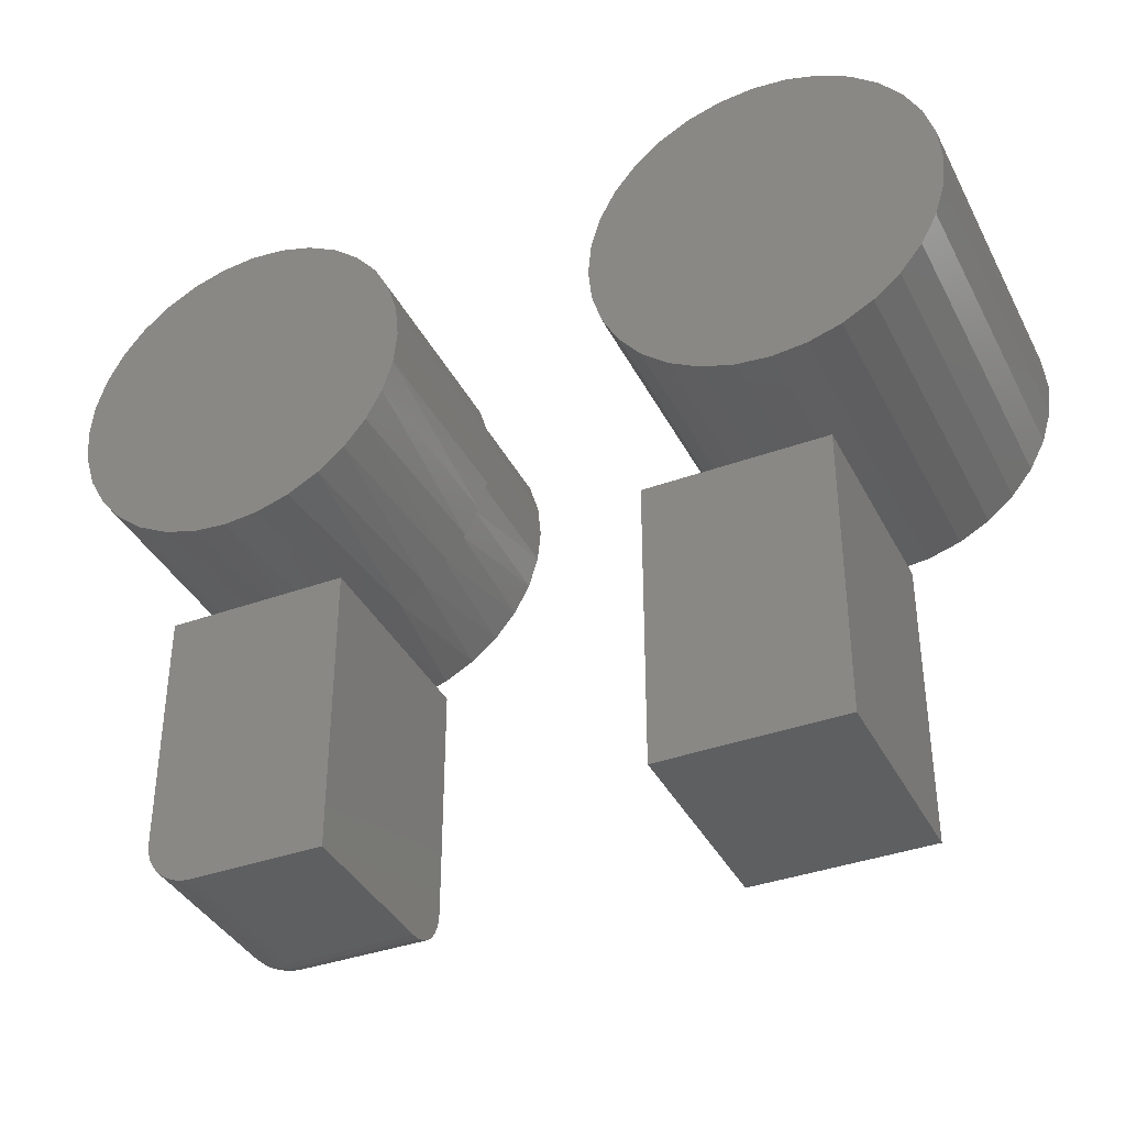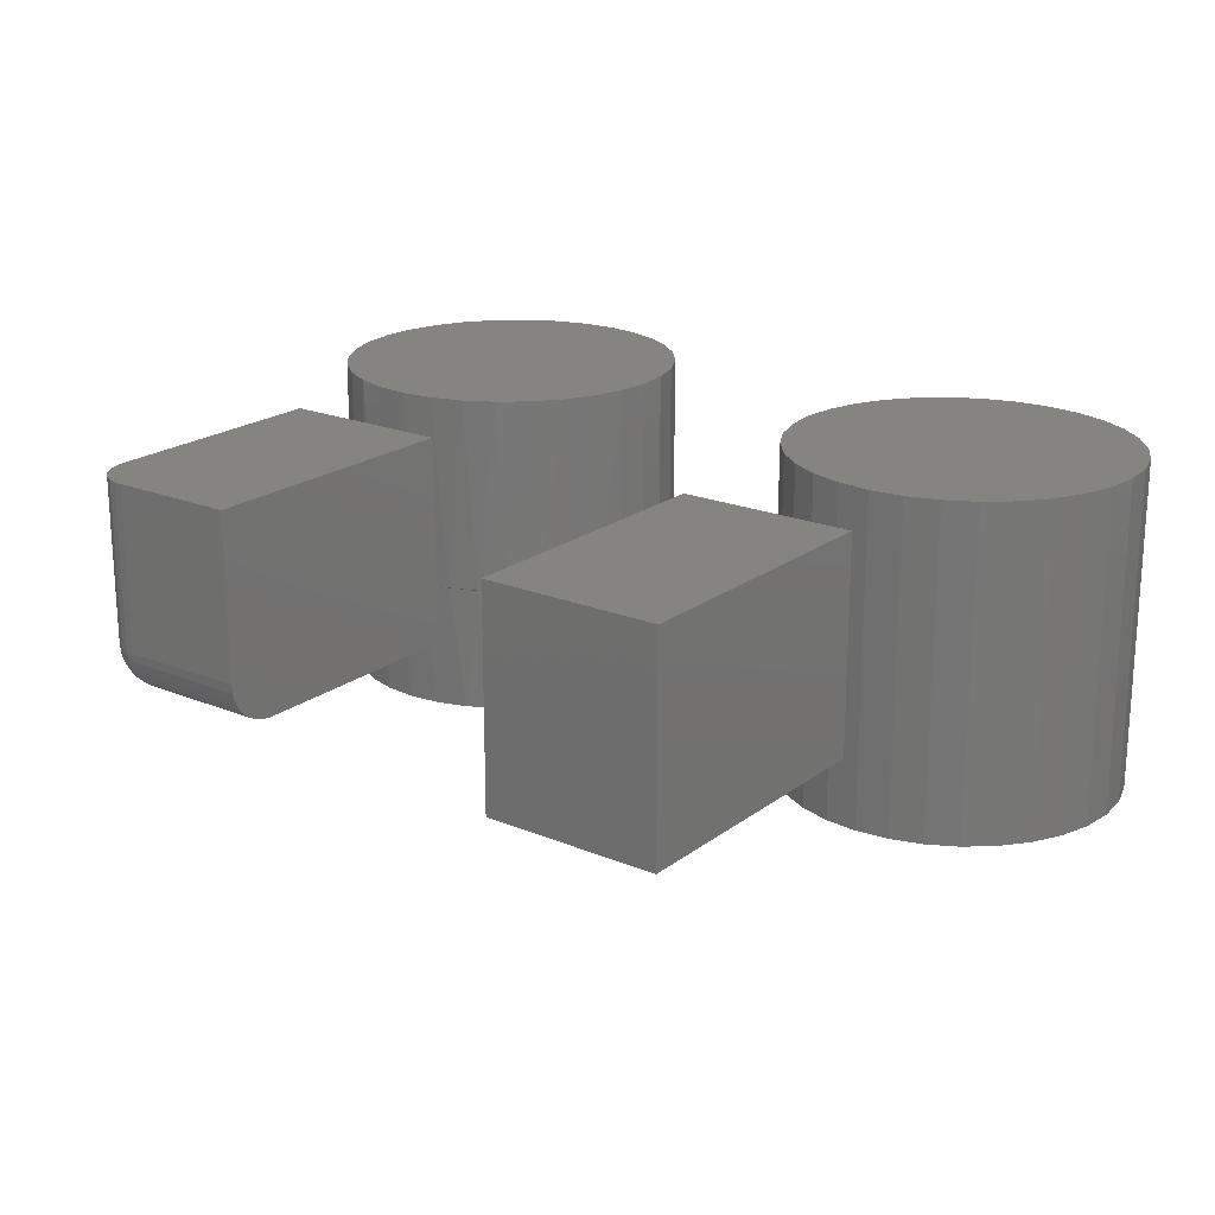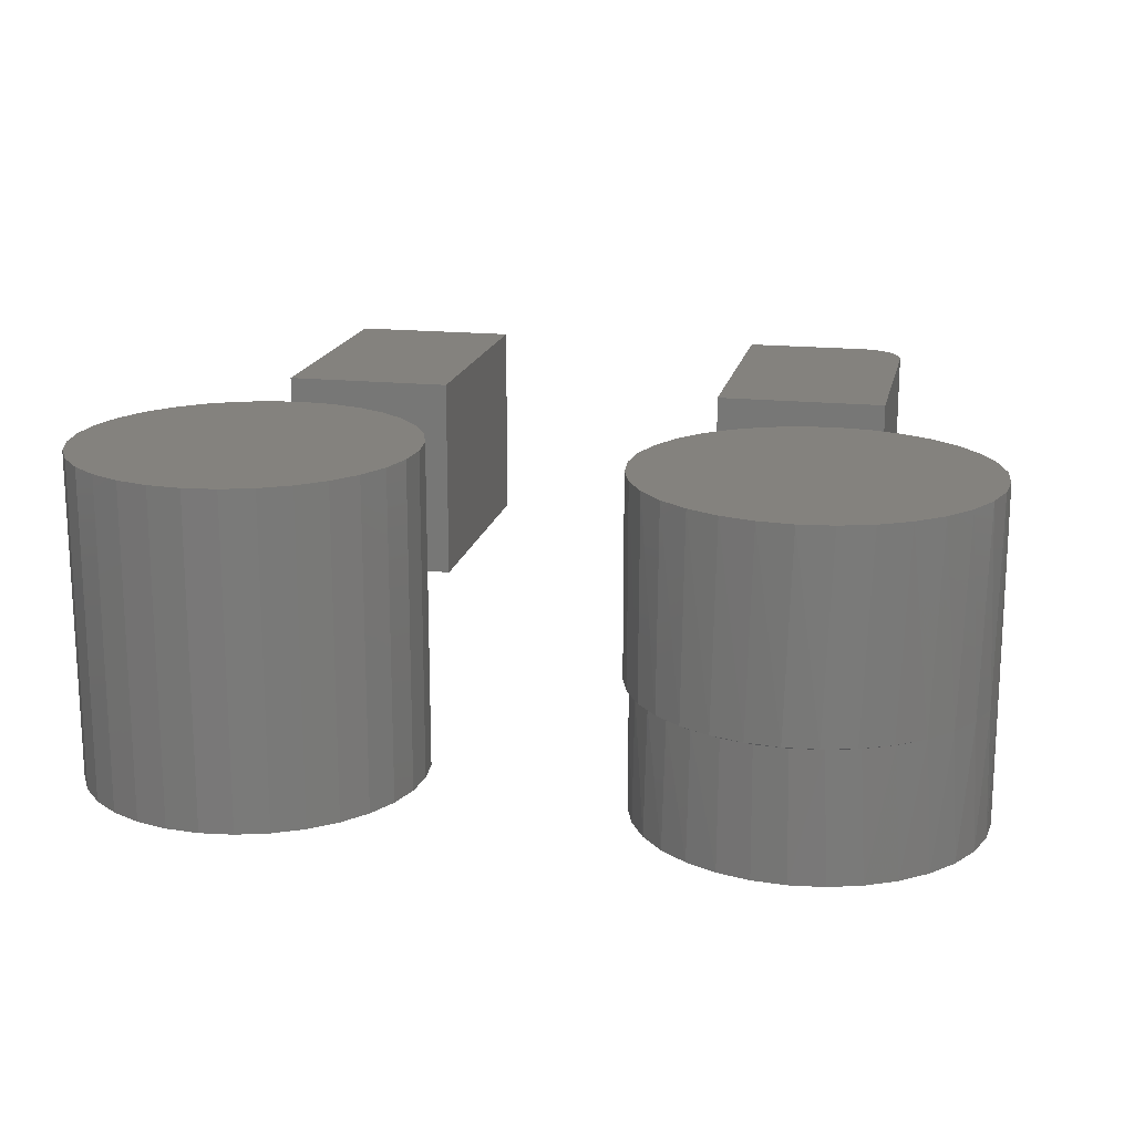
<metadata>
{"format":"stl","ext":"stl","renderer":"f3d","projection":"perspective","resolution":1024,"background":"white","views":[{"elev":-37.9,"azim":-155.2,"up":"+Z"},{"elev":20.3,"azim":-143.1,"up":"+Y"},{"elev":17.3,"azim":11.8,"up":"+Y"}]}
</metadata>
<code>
# stl→obj: 300 verts, 584 faces
v 0.6307 8.265e-17 0.3654
v 0.6259 -0.2034 0.3745
v 0.6381 -0.2031 0.3439
v 0.3048 6.456e-17 0.3654
v 0.3198 -0.2031 0.3939
v 0.3211 6.737e-17 0.3959
v 0.3408 -0.2031 0.4203
v 0.343 7.025e-17 0.4226
v 0.3665 -0.2031 0.4423
v 0.3698 7.311e-17 0.4445
v 0.3959 -0.2031 0.459
v 0.4003 7.582e-17 0.4608
v 0.4279 -0.2031 0.4697
v 0.4333 7.828e-17 0.4709
v 0.4614 -0.2031 0.4741
v 0.4678 8.04e-17 0.4743
v 0.4951 -0.2031 0.4721
v 0.5022 8.21e-17 0.4709
v 0.5279 -0.2031 0.4637
v 0.5353 8.331e-17 0.4608
v 0.5584 -0.2031 0.4492
v 0.5658 8.399e-17 0.4445
v 0.5856 -0.2031 0.4291
v 0.5925 8.41e-17 0.4226
v 0.6085 -0.2031 0.4043
v 0.6144 8.365e-17 0.3959
v 0.6262 -0.2031 0.3755
v 0.6408 8.114e-17 0.3323
v 0.2914 5.96e-17 0.2979
v 0.2914 -0.2031 0.2979
v 0.2948 6.193e-17 0.3323
v 0.2946 -0.2031 0.3315
v 0.3042 -0.2031 0.3639
v 0.6442 -0.2031 0.2969
v 0.6442 9.792e-18 0.2979
v 0.6437 -0.2031 0.3105
v 0.6406 7.678e-17 0.2625
v 0.6317 -0.2031 0.2327
v 0.6304 7.415e-17 0.2296
v 0.6168 -0.2031 0.2035
v 0.614 7.134e-17 0.1992
v 0.592 6.846e-17 0.1726
v 0.5723 -0.2033 0.1561
v 0.5652 6.561e-17 0.1508
v 0.5444 -0.2034 0.1397
v 0.5347 6.291e-17 0.1347
v 0.5146 -0.2031 0.1278
v 0.5016 6.046e-17 0.1247
v 0.4827 -0.2031 0.1221
v 0.4673 5.835e-17 0.1215
v 0.4503 -0.2031 0.1223
v 0.4329 5.666e-17 0.1249
v 0.4185 -0.2031 0.1285
v 0.3999 5.545e-17 0.135
v 0.3883 -0.2031 0.1404
v 0.3695 5.479e-17 0.1514
v 0.3608 -0.2031 0.1576
v 0.3429 5.468e-17 0.1733
v 0.337 -0.2031 0.1795
v 0.321 5.513e-17 0.2
v 0.3175 -0.2031 0.2054
v 0.3047 5.613e-17 0.2305
v 0.3032 -0.2031 0.2344
v 0.2947 5.764e-17 0.2635
v 0.5968 -0.2031 0.1776
v 0.6409 -0.2031 0.2642
v 0.2943 -0.2031 0.2656
v 0.3026 -0.206 0.3409
v 0.3002 -0.3359 0.3308
v 0.3101 -0.3359 0.3633
v 0.3136 -0.206 0.3713
v 0.3261 -0.3359 0.3934
v 0.3302 -0.2059 0.3991
v 0.3477 -0.3359 0.4197
v 0.3514 -0.2058 0.4233
v 0.3741 -0.3359 0.4413
v 0.3767 -0.2056 0.443
v 0.4041 -0.3359 0.4573
v 0.4052 -0.2055 0.4578
v 0.4706 -0.3359 0.4706
v 0.5044 -0.3359 0.4672
v 0.4995 -0.2047 0.4681
v 0.5306 -0.2044 0.4599
v 0.537 -0.3359 0.4573
v 0.5598 -0.2042 0.4459
v 0.5671 -0.3359 0.4413
v 0.586 -0.2039 0.4266
v 0.5934 -0.3359 0.4197
v 0.6084 -0.2037 0.4026
v 0.615 -0.3359 0.3934
v 0.631 -0.3359 0.3633
v 0.6409 -0.3359 0.3308
v 0.2969 -0.2059 0.2969
v 0.2969 -0.3359 0.2969
v 0.2984 -0.2059 0.3196
v 0.4358 -0.2052 0.467
v 0.4367 -0.3359 0.4672
v 0.4675 -0.205 0.4705
v 0.6442 -0.3359 0.2969
v 0.631 -0.3359 0.2304
v 0.615 -0.3359 0.2004
v 0.5934 -0.3359 0.1741
v 0.5671 -0.3359 0.1525
v 0.537 -0.3359 0.1364
v 0.5141 -0.2036 0.1287
v 0.5044 -0.3359 0.1265
v 0.4825 -0.2039 0.1236
v 0.4706 -0.3359 0.1232
v 0.4506 -0.2041 0.1243
v 0.4367 -0.3359 0.1265
v 0.4195 -0.2044 0.1309
v 0.4041 -0.3359 0.1364
v 0.3903 -0.2047 0.1429
v 0.3741 -0.3359 0.1525
v 0.3637 -0.2049 0.1599
v 0.3477 -0.3359 0.1741
v 0.3408 -0.2052 0.1815
v 0.3261 -0.3359 0.2004
v 0.3221 -0.2054 0.2068
v 0.3101 -0.3359 0.2304
v 0.3082 -0.2056 0.2351
v 0.3002 -0.3359 0.263
v 0.6409 -0.3359 0.263
v 0.2997 -0.2058 0.2655
v -0.118 -0.3359 0.4672
v -0.05024 -0.3359 0.4672
v -0.08413 -0.3359 0.4706
v -0.1506 -0.3359 0.4573
v -0.01766 -0.3359 0.4573
v -0.01766 -0.3359 0.1364
v -0.118 -0.3359 0.1265
v -0.05024 -0.3359 0.1265
v -0.08413 -0.3359 0.1232
v 0.01237 -0.3359 0.4413
v -0.1806 -0.3359 0.4413
v 0.03868 -0.3359 0.4197
v -0.2069 -0.3359 0.4197
v 0.06028 -0.3359 0.3934
v -0.2285 -0.3359 0.3934
v 0.07634 -0.3359 0.3633
v -0.2446 -0.3359 0.3633
v 0.08622 -0.3359 0.3308
v -0.2545 -0.3359 0.3308
v 0.08956 -0.3359 0.2969
v -0.2578 -0.3359 0.2969
v 0.08622 -0.3359 0.263
v -0.2545 -0.3359 0.263
v 0.07634 -0.3359 0.2304
v -0.2446 -0.3359 0.2304
v 0.06028 -0.3359 0.2004
v -0.2285 -0.3359 0.2004
v 0.03868 -0.3359 0.1741
v -0.2069 -0.3359 0.1741
v 0.01237 -0.3359 0.1525
v -0.1806 -0.3359 0.1525
v -0.1506 -0.3359 0.1364
v -0.08413 9.641e-18 0.4706
v -0.05024 1.134e-17 0.4672
v -0.118 7.575e-18 0.4672
v -0.1506 5.218e-18 0.4573
v -0.01766 1.26e-17 0.4573
v -0.05024 -7.575e-18 0.1265
v -0.118 -1.134e-17 0.1265
v -0.01766 -5.218e-18 0.1364
v -0.08413 -9.641e-18 0.1232
v -0.1506 -1.26e-17 0.1364
v -0.1806 -1.337e-17 0.1525
v 0.01237 -2.66e-18 0.1525
v -0.2069 -1.364e-17 0.1741
v 0.03868 -1.541e-32 0.1741
v -0.2285 -1.337e-17 0.2004
v 0.06028 2.66e-18 0.2004
v -0.2446 -1.26e-17 0.2304
v 0.07634 5.218e-18 0.2304
v -0.2545 -1.134e-17 0.263
v 0.08622 7.575e-18 0.263
v -0.2578 -9.641e-18 0.2969
v 0.08956 9.641e-18 0.2969
v -0.2545 -7.575e-18 0.3308
v 0.08622 1.134e-17 0.3308
v -0.2446 -5.218e-18 0.3633
v 0.07634 1.26e-17 0.3633
v -0.2285 -2.66e-18 0.3934
v 0.06028 1.337e-17 0.3934
v -0.2069 2.311e-33 0.4197
v 0.03868 1.364e-17 0.4197
v -0.1806 2.66e-18 0.4413
v 0.01237 1.337e-17 0.4413
v -0.1328 -0.2109 -0.2656
v 0.04186 -0.2109 -0.2656
v -0.1328 -0.2109 0.01562
v 0.04186 -0.2109 0.01562
v -0.1328 0 -0.2656
v -0.1328 1.561e-17 0.01562
v 0.04186 9.696e-18 -0.2656
v 0.04186 2.531e-17 0.01562
v 0.5106 -0.1641 -0.2188
v 0.5106 -0.1641 0.01562
v 0.5097 -0.1732 -0.2188
v 0.5097 -0.1732 0.01562
v 0.507 -0.182 -0.2188
v 0.507 -0.182 0.01562
v 0.5027 -0.1901 -0.2188
v 0.5027 -0.1901 0.01562
v 0.4969 -0.1972 -0.2188
v 0.4969 -0.1972 0.01562
v 0.4898 -0.203 -0.2188
v 0.4898 -0.203 0.01562
v 0.4817 -0.2074 -0.2188
v 0.4817 -0.2074 0.01562
v 0.4729 -0.21 -0.2188
v 0.4729 -0.21 0.01562
v 0.4637 -0.2109 -0.2188
v 0.4637 -0.2109 0.01562
v 0.3359 -0.2109 -0.2188
v 0.3359 -0.2109 0.01562
v 0.5106 1.23e-17 -0.2188
v 0.5106 2.531e-17 0.01562
v 0.3359 0 -0.2656
v 0.4637 7.094e-18 -0.2656
v 0.3359 -0.1641 -0.2656
v 0.4637 -0.1641 -0.2656
v 0.4817 8.288e-18 -0.2621
v 0.4729 7.652e-18 -0.2647
v 0.507 1.11e-17 -0.2367
v 0.5027 1.041e-17 -0.2448
v 0.4969 9.696e-18 -0.2519
v 0.3359 1.561e-17 0.01562
v 0.5097 1.174e-17 -0.2279
v 0.4898 8.978e-18 -0.2577
v 0.3359 -0.1732 -0.2647
v 0.3359 -0.182 -0.2621
v 0.3359 -0.1901 -0.2577
v 0.3359 -0.1972 -0.2519
v 0.3359 -0.203 -0.2448
v 0.3359 -0.2074 -0.2367
v 0.3359 -0.21 -0.2279
v 0.5097 -0.1641 -0.2279
v 0.507 -0.1641 -0.2367
v 0.5027 -0.1641 -0.2448
v 0.4969 -0.1641 -0.2519
v 0.4898 -0.1641 -0.2577
v 0.4817 -0.1641 -0.2621
v 0.4729 -0.1641 -0.2647
v 0.4637 -0.1732 -0.2647
v 0.4637 -0.182 -0.2621
v 0.4637 -0.1901 -0.2577
v 0.4637 -0.1972 -0.2519
v 0.4637 -0.203 -0.2448
v 0.4637 -0.2074 -0.2367
v 0.4637 -0.21 -0.2279
v 0.4727 -0.1658 -0.2647
v 0.4722 -0.1676 -0.2647
v 0.4713 -0.1691 -0.2647
v 0.4702 -0.1705 -0.2647
v 0.4688 -0.1717 -0.2647
v 0.4672 -0.1725 -0.2647
v 0.4655 -0.173 -0.2647
v 0.4672 -0.1817 -0.2621
v 0.4688 -0.1896 -0.2577
v 0.4702 -0.1966 -0.2519
v 0.4713 -0.2023 -0.2448
v 0.4722 -0.2065 -0.2367
v 0.4727 -0.2092 -0.2279
v 0.4813 -0.1676 -0.2621
v 0.4893 -0.1691 -0.2577
v 0.4962 -0.1705 -0.2519
v 0.502 -0.1717 -0.2448
v 0.5062 -0.1725 -0.2367
v 0.5088 -0.173 -0.2279
v 0.4803 -0.1709 -0.2621
v 0.4878 -0.174 -0.2577
v 0.4944 -0.1767 -0.2519
v 0.4997 -0.179 -0.2448
v 0.5037 -0.1806 -0.2367
v 0.5062 -0.1817 -0.2279
v 0.4786 -0.174 -0.2621
v 0.4854 -0.1785 -0.2577
v 0.4913 -0.1825 -0.2519
v 0.4961 -0.1857 -0.2448
v 0.4997 -0.1881 -0.2367
v 0.502 -0.1896 -0.2279
v 0.4764 -0.1767 -0.2621
v 0.4821 -0.1825 -0.2577
v 0.4872 -0.1875 -0.2519
v 0.4913 -0.1916 -0.2448
v 0.4944 -0.1947 -0.2367
v 0.4962 -0.1966 -0.2279
v 0.4737 -0.179 -0.2621
v 0.4782 -0.1857 -0.2577
v 0.4821 -0.1916 -0.2519
v 0.4854 -0.1965 -0.2448
v 0.4878 -0.2001 -0.2367
v 0.4893 -0.2023 -0.2279
v 0.4706 -0.1806 -0.2621
v 0.4737 -0.1881 -0.2577
v 0.4764 -0.1947 -0.2519
v 0.4786 -0.2001 -0.2448
v 0.4803 -0.2041 -0.2367
v 0.4813 -0.2065 -0.2279
f 1 2 3
f 4 5 6
f 6 5 7
f 6 7 8
f 8 7 9
f 8 9 10
f 10 9 11
f 10 11 12
f 12 11 13
f 12 13 14
f 14 13 15
f 14 15 16
f 16 15 17
f 16 17 18
f 18 17 19
f 18 19 20
f 20 19 21
f 20 21 22
f 22 21 23
f 22 23 24
f 24 23 25
f 24 25 26
f 26 25 27
f 26 27 1
f 2 1 27
f 1 3 28
f 29 30 31
f 31 30 32
f 31 32 4
f 4 32 33
f 4 33 5
f 34 35 36
f 36 35 28
f 36 28 3
f 37 38 39
f 39 38 40
f 39 40 41
f 42 43 44
f 44 43 45
f 44 45 46
f 46 45 47
f 46 47 48
f 48 47 49
f 48 49 50
f 50 49 51
f 50 51 52
f 51 53 52
f 54 52 53
f 53 55 54
f 56 54 55
f 55 57 56
f 58 56 57
f 57 59 58
f 60 58 59
f 59 61 60
f 62 60 61
f 61 63 62
f 64 62 63
f 65 43 42
f 65 42 41
f 65 41 40
f 35 34 37
f 37 34 66
f 37 66 38
f 30 29 67
f 67 29 64
f 67 64 63
f 16 18 14
f 12 14 18
f 20 12 18
f 48 52 46
f 50 52 48
f 52 54 46
f 46 54 56
f 46 56 44
f 44 56 58
f 44 58 42
f 42 58 60
f 42 60 41
f 41 60 62
f 41 62 39
f 39 62 64
f 39 64 37
f 37 64 29
f 37 29 35
f 35 29 31
f 35 31 28
f 28 31 4
f 28 4 1
f 1 4 6
f 1 6 26
f 26 6 8
f 26 8 24
f 24 8 10
f 24 10 22
f 22 10 12
f 22 12 20
f 68 69 70
f 68 70 71
f 71 70 72
f 71 72 73
f 73 72 74
f 73 74 75
f 75 74 76
f 75 76 77
f 77 76 78
f 77 78 79
f 80 81 82
f 83 82 81
f 81 84 83
f 85 83 84
f 84 86 85
f 87 85 86
f 86 88 87
f 89 87 88
f 88 90 89
f 27 89 90
f 90 91 27
f 91 2 27
f 3 2 91
f 91 92 3
f 93 94 95
f 95 94 69
f 95 69 68
f 79 78 96
f 96 78 97
f 96 97 98
f 98 97 80
f 98 80 82
f 99 34 92
f 92 34 36
f 92 36 3
f 100 101 40
f 102 103 43
f 45 43 103
f 103 104 45
f 105 45 104
f 104 106 105
f 107 105 106
f 106 108 107
f 109 107 108
f 108 110 109
f 111 109 110
f 110 112 111
f 111 112 113
f 113 112 114
f 113 114 115
f 115 114 116
f 115 116 117
f 117 116 118
f 117 118 119
f 119 118 120
f 119 120 121
f 121 120 122
f 65 40 101
f 65 101 102
f 65 102 43
f 34 99 66
f 66 99 123
f 66 123 38
f 38 123 100
f 38 100 40
f 94 93 122
f 122 93 124
f 122 124 121
f 61 59 119
f 121 61 119
f 121 63 61
f 124 63 121
f 57 55 115
f 117 57 115
f 117 59 57
f 119 59 117
f 53 51 111
f 113 53 111
f 113 55 53
f 115 55 113
f 47 105 107
f 49 47 107
f 49 107 109
f 109 51 49
f 111 51 109
f 105 47 45
f 93 30 67
f 93 67 63
f 93 63 124
f 21 19 85
f 85 23 21
f 87 23 85
f 87 89 23
f 15 13 98
f 98 17 15
f 82 17 98
f 82 19 17
f 83 19 82
f 83 85 19
f 11 9 79
f 79 13 11
f 96 13 79
f 96 98 13
f 7 5 75
f 75 9 7
f 77 9 75
f 77 79 9
f 68 33 32
f 71 33 68
f 71 5 33
f 73 5 71
f 73 75 5
f 89 27 25
f 25 23 89
f 30 93 95
f 30 95 68
f 30 68 32
f 97 81 80
f 81 97 78
f 81 78 84
f 104 110 106
f 106 110 108
f 84 78 86
f 86 78 76
f 86 76 88
f 88 76 74
f 88 74 90
f 90 74 72
f 90 72 91
f 91 72 70
f 91 70 92
f 92 70 69
f 92 69 99
f 99 69 94
f 99 94 123
f 123 94 122
f 123 122 100
f 100 122 120
f 100 120 101
f 101 120 118
f 101 118 102
f 102 118 116
f 102 116 103
f 103 116 114
f 103 114 104
f 104 114 112
f 104 112 110
f 125 126 127
f 126 125 128
f 126 128 129
f 130 131 132
f 132 131 133
f 129 128 134
f 134 128 135
f 134 135 136
f 136 135 137
f 136 137 138
f 138 137 139
f 138 139 140
f 140 139 141
f 140 141 142
f 142 141 143
f 142 143 144
f 144 143 145
f 144 145 146
f 146 145 147
f 146 147 148
f 148 147 149
f 148 149 150
f 150 149 151
f 150 151 152
f 152 151 153
f 152 153 154
f 154 153 155
f 154 155 130
f 130 155 156
f 130 156 131
f 157 158 159
f 160 159 158
f 161 160 158
f 162 163 164
f 165 163 162
f 163 166 164
f 164 166 167
f 164 167 168
f 168 167 169
f 168 169 170
f 170 169 171
f 170 171 172
f 172 171 173
f 172 173 174
f 174 173 175
f 174 175 176
f 176 175 177
f 176 177 178
f 178 177 179
f 178 179 180
f 180 179 181
f 180 181 182
f 182 181 183
f 182 183 184
f 184 183 185
f 184 185 186
f 186 185 187
f 186 187 188
f 188 187 160
f 188 160 161
f 178 144 176
f 176 144 146
f 176 146 174
f 174 146 148
f 174 148 172
f 172 148 150
f 172 150 170
f 170 150 152
f 170 152 168
f 168 152 154
f 168 154 164
f 164 154 130
f 164 130 162
f 162 130 132
f 162 132 165
f 165 132 133
f 165 133 163
f 163 133 131
f 163 131 166
f 166 131 156
f 166 156 167
f 167 156 155
f 167 155 169
f 169 155 153
f 169 153 171
f 171 153 151
f 171 151 173
f 173 151 149
f 173 149 175
f 175 149 147
f 175 147 177
f 177 147 145
f 177 145 179
f 179 145 143
f 179 143 181
f 181 143 141
f 181 141 183
f 183 141 139
f 183 139 185
f 185 139 137
f 185 137 187
f 187 137 135
f 187 135 160
f 160 135 128
f 160 128 159
f 159 128 125
f 159 125 157
f 157 125 127
f 157 127 158
f 158 127 126
f 158 126 161
f 161 126 129
f 161 129 188
f 188 129 134
f 188 134 186
f 186 134 136
f 186 136 184
f 184 136 138
f 184 138 182
f 182 138 140
f 182 140 180
f 180 140 142
f 180 142 178
f 178 142 144
f 189 190 191
f 191 190 192
f 193 194 195
f 195 194 196
f 191 194 189
f 189 194 193
f 196 194 192
f 192 194 191
f 190 195 192
f 192 195 196
f 193 195 189
f 189 195 190
f 197 198 199
f 199 198 200
f 199 200 201
f 201 200 202
f 201 202 203
f 203 202 204
f 203 204 205
f 205 204 206
f 205 206 207
f 207 206 208
f 207 208 209
f 209 208 210
f 209 210 211
f 211 210 212
f 211 212 213
f 213 212 214
f 215 213 216
f 216 213 214
f 197 217 198
f 198 217 218
f 219 220 221
f 221 220 222
f 219 223 220
f 223 224 220
f 225 226 227
f 228 218 217
f 228 217 229
f 228 229 219
f 229 225 227
f 229 227 230
f 229 230 223
f 229 223 219
f 221 231 232
f 219 221 232
f 219 232 233
f 219 233 234
f 219 234 235
f 219 235 236
f 219 236 237
f 219 237 215
f 219 215 216
f 219 216 228
f 217 197 229
f 229 197 238
f 229 238 225
f 225 238 239
f 225 239 226
f 226 239 240
f 226 240 227
f 227 240 241
f 227 241 230
f 230 241 242
f 230 242 223
f 223 242 243
f 223 243 224
f 224 243 244
f 224 244 220
f 220 244 222
f 221 222 231
f 231 222 245
f 231 245 232
f 232 245 246
f 232 246 233
f 233 246 247
f 233 247 234
f 234 247 248
f 234 248 235
f 235 248 249
f 235 249 236
f 236 249 250
f 236 250 237
f 237 250 251
f 237 251 215
f 215 251 213
f 222 244 252
f 222 252 253
f 222 253 254
f 222 254 255
f 222 255 256
f 222 256 257
f 222 257 258
f 222 258 245
f 245 258 246
f 246 258 259
f 246 259 247
f 247 259 260
f 247 260 248
f 248 260 261
f 248 261 249
f 249 261 262
f 249 262 250
f 250 262 263
f 250 263 251
f 251 263 264
f 251 264 213
f 213 264 211
f 252 244 265
f 265 244 243
f 265 243 266
f 266 243 242
f 266 242 267
f 267 242 241
f 267 241 268
f 268 241 240
f 268 240 269
f 269 240 239
f 269 239 270
f 270 239 238
f 270 238 199
f 199 238 197
f 253 252 271
f 271 252 265
f 271 265 272
f 272 265 266
f 272 266 273
f 273 266 267
f 273 267 274
f 274 267 268
f 274 268 275
f 275 268 269
f 275 269 276
f 276 269 270
f 276 270 201
f 201 270 199
f 254 253 277
f 277 253 271
f 277 271 278
f 278 271 272
f 278 272 279
f 279 272 273
f 279 273 280
f 280 273 274
f 280 274 281
f 281 274 275
f 281 275 282
f 282 275 276
f 282 276 203
f 203 276 201
f 255 254 283
f 283 254 277
f 283 277 284
f 284 277 278
f 284 278 285
f 285 278 279
f 285 279 286
f 286 279 280
f 286 280 287
f 287 280 281
f 287 281 288
f 288 281 282
f 288 282 205
f 205 282 203
f 256 255 289
f 289 255 283
f 289 283 290
f 290 283 284
f 290 284 291
f 291 284 285
f 291 285 292
f 292 285 286
f 292 286 293
f 293 286 287
f 293 287 294
f 294 287 288
f 294 288 207
f 207 288 205
f 257 256 295
f 295 256 289
f 295 289 296
f 296 289 290
f 296 290 297
f 297 290 291
f 297 291 298
f 298 291 292
f 298 292 299
f 299 292 293
f 299 293 300
f 300 293 294
f 300 294 209
f 209 294 207
f 258 257 259
f 259 257 295
f 259 295 260
f 260 295 296
f 260 296 261
f 261 296 297
f 261 297 262
f 262 297 298
f 262 298 263
f 263 298 299
f 263 299 264
f 264 299 300
f 264 300 211
f 211 300 209
f 214 212 210
f 216 214 210
f 216 210 208
f 216 208 206
f 216 206 204
f 216 204 202
f 216 202 200
f 216 200 198
f 216 198 218
f 216 218 228

</code>
